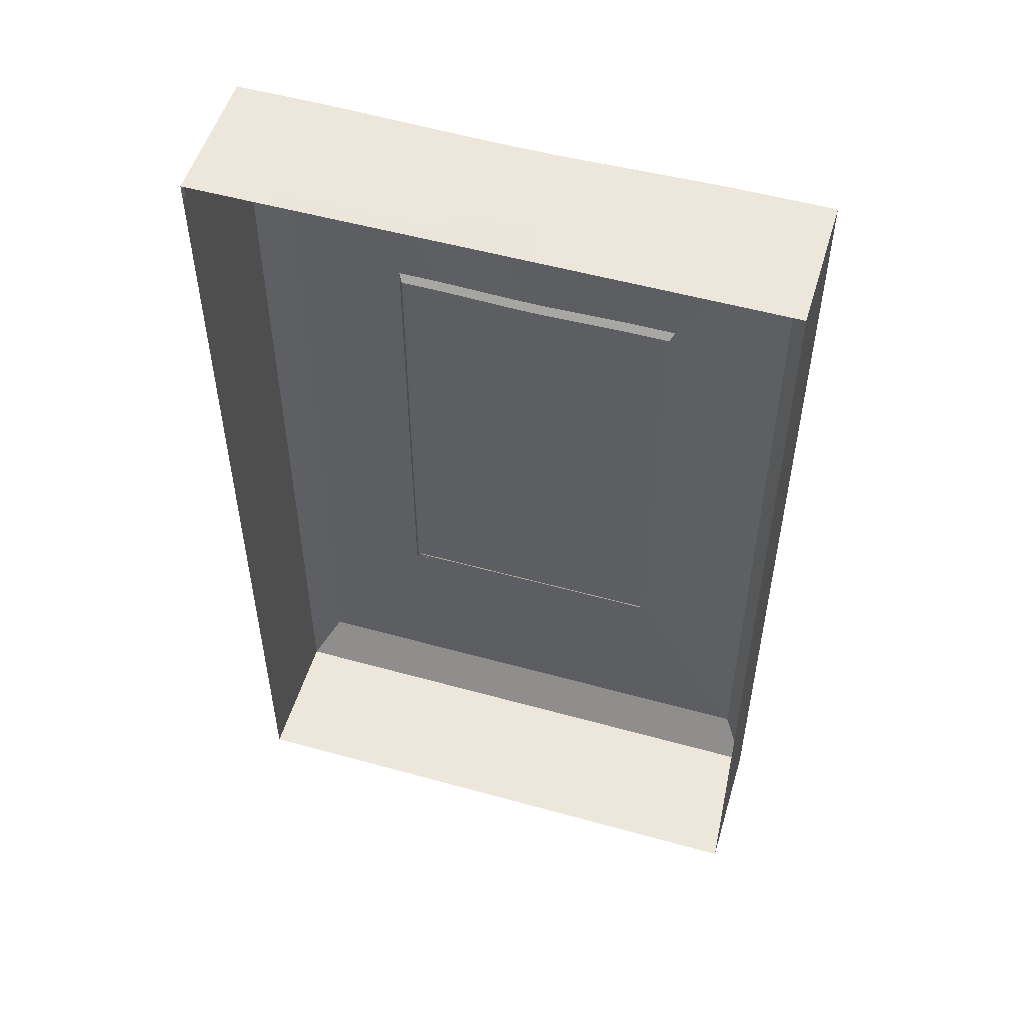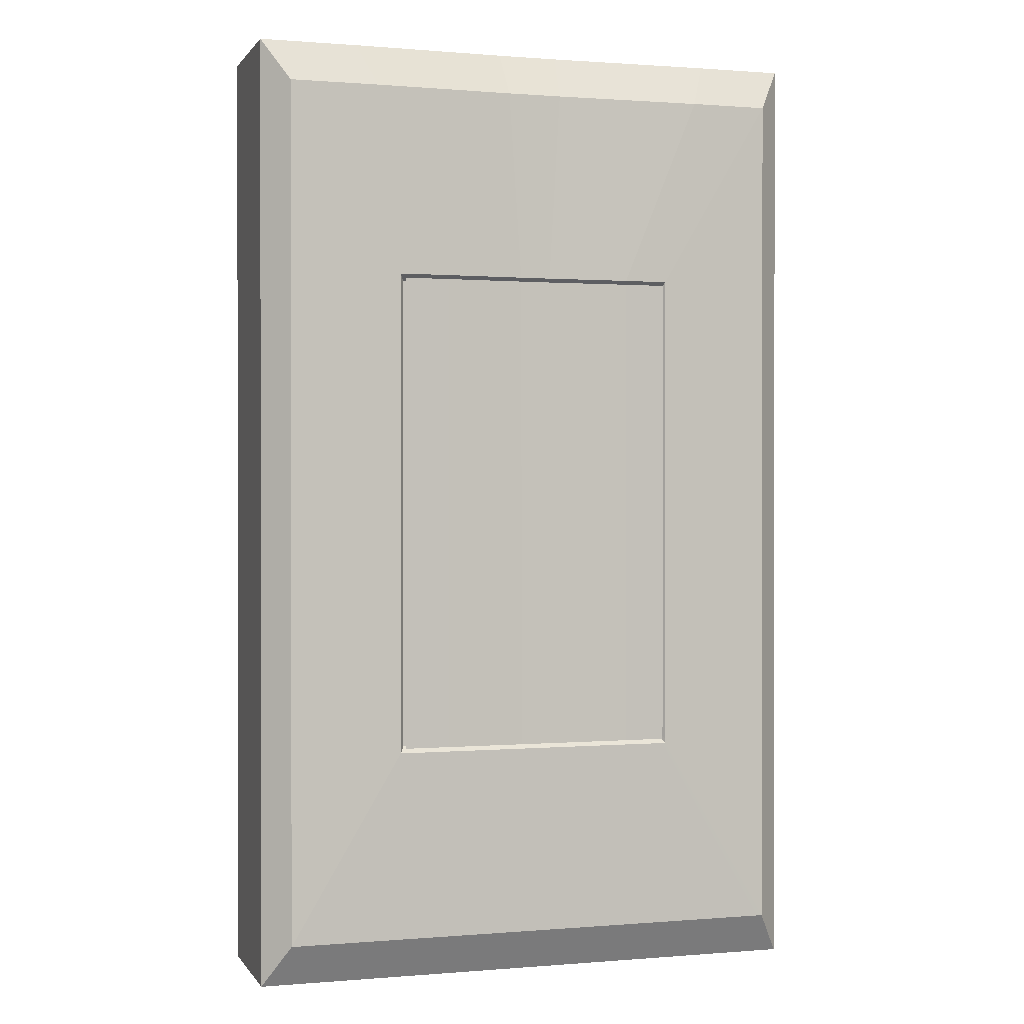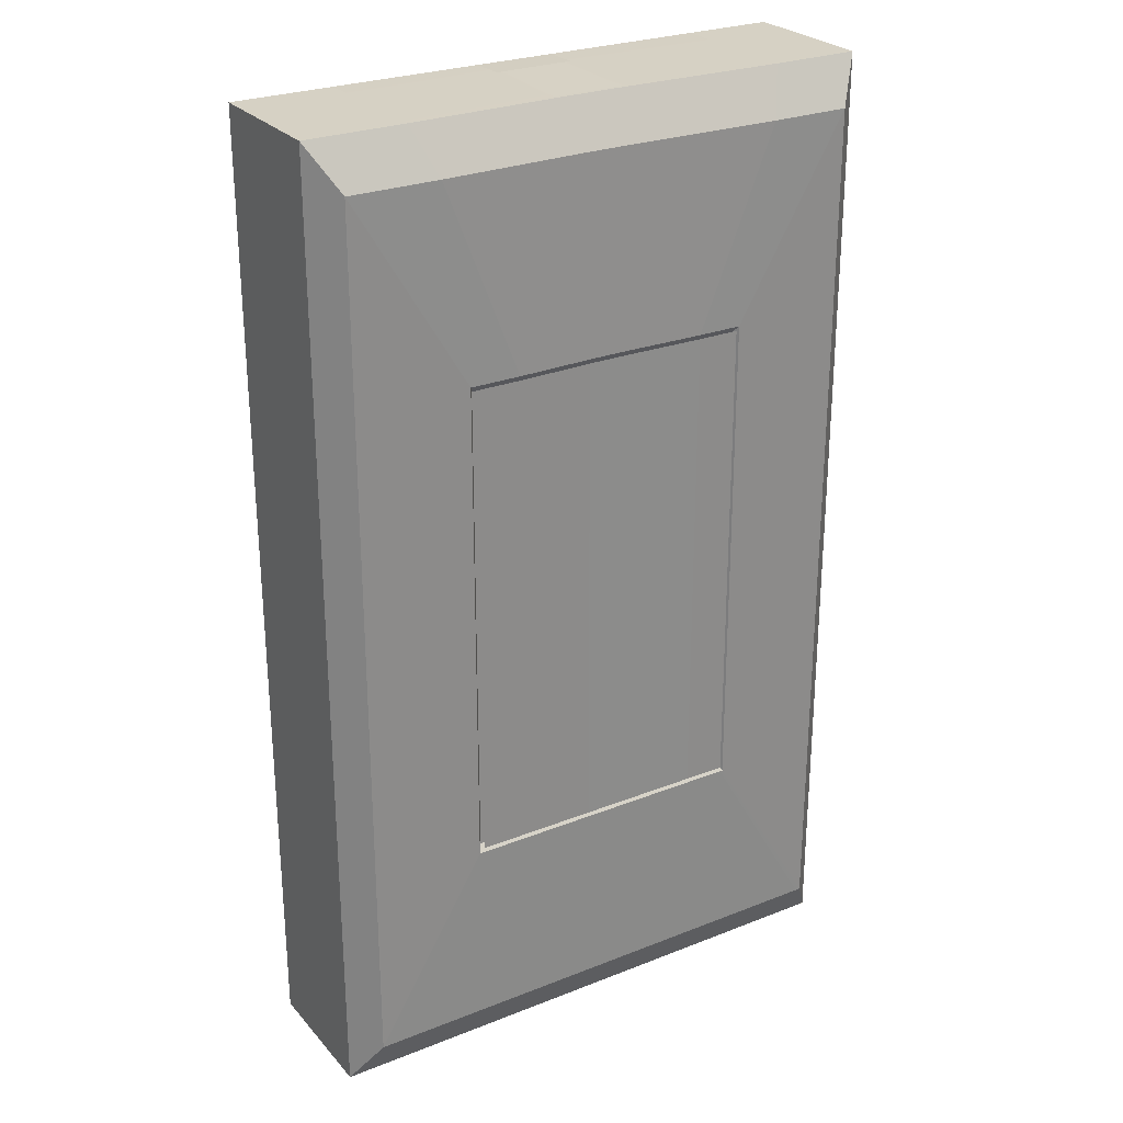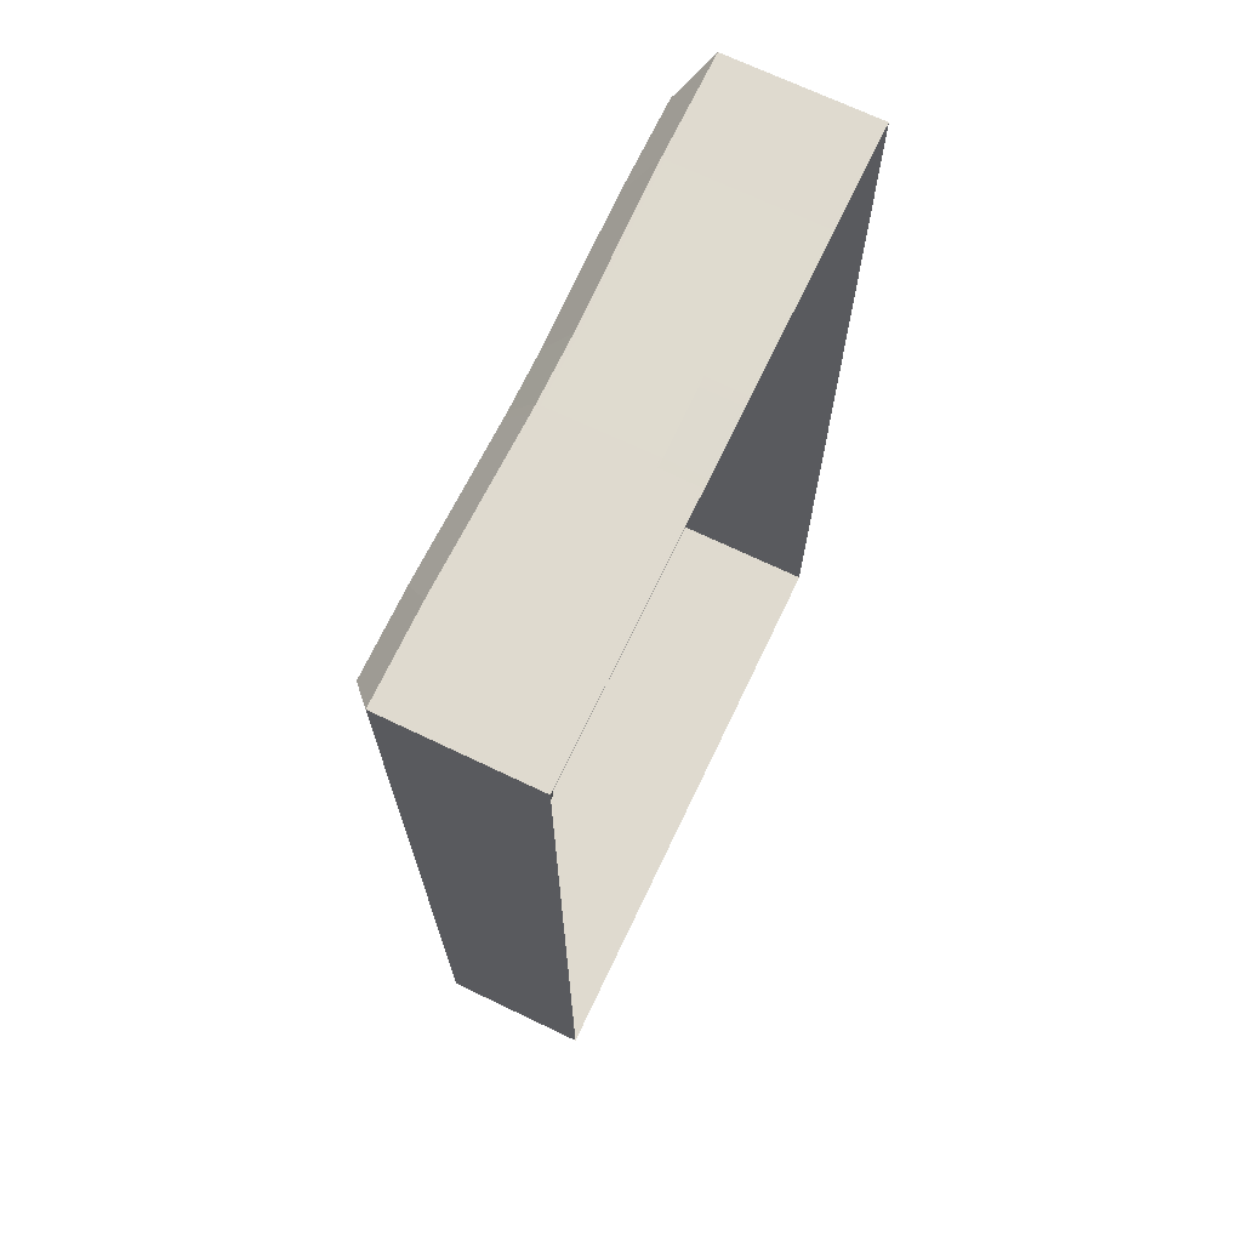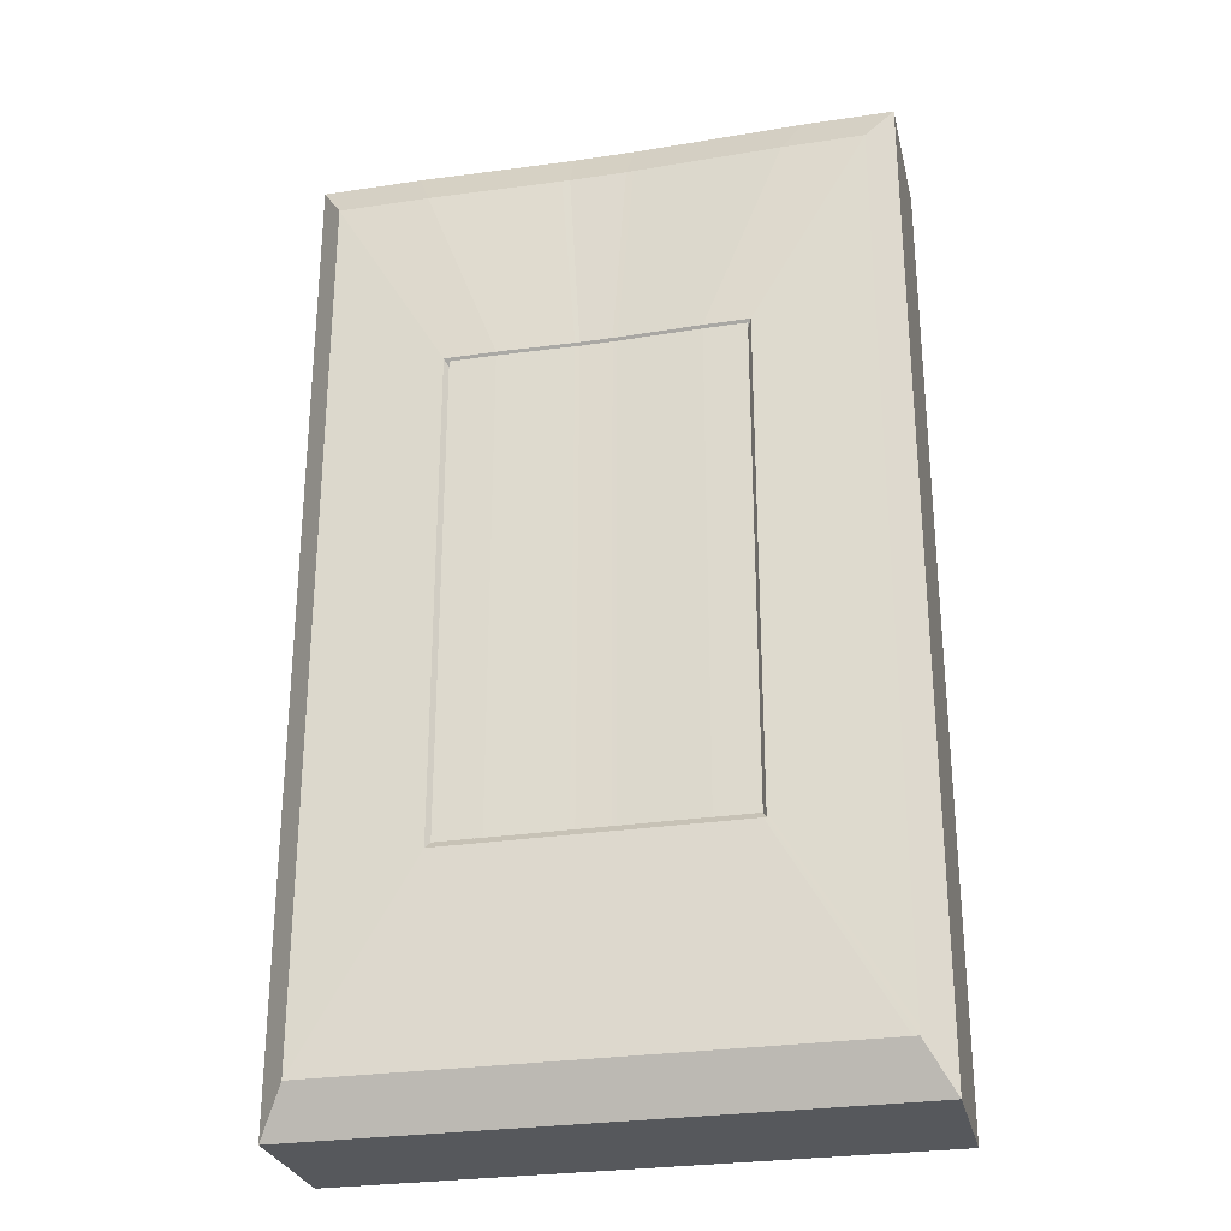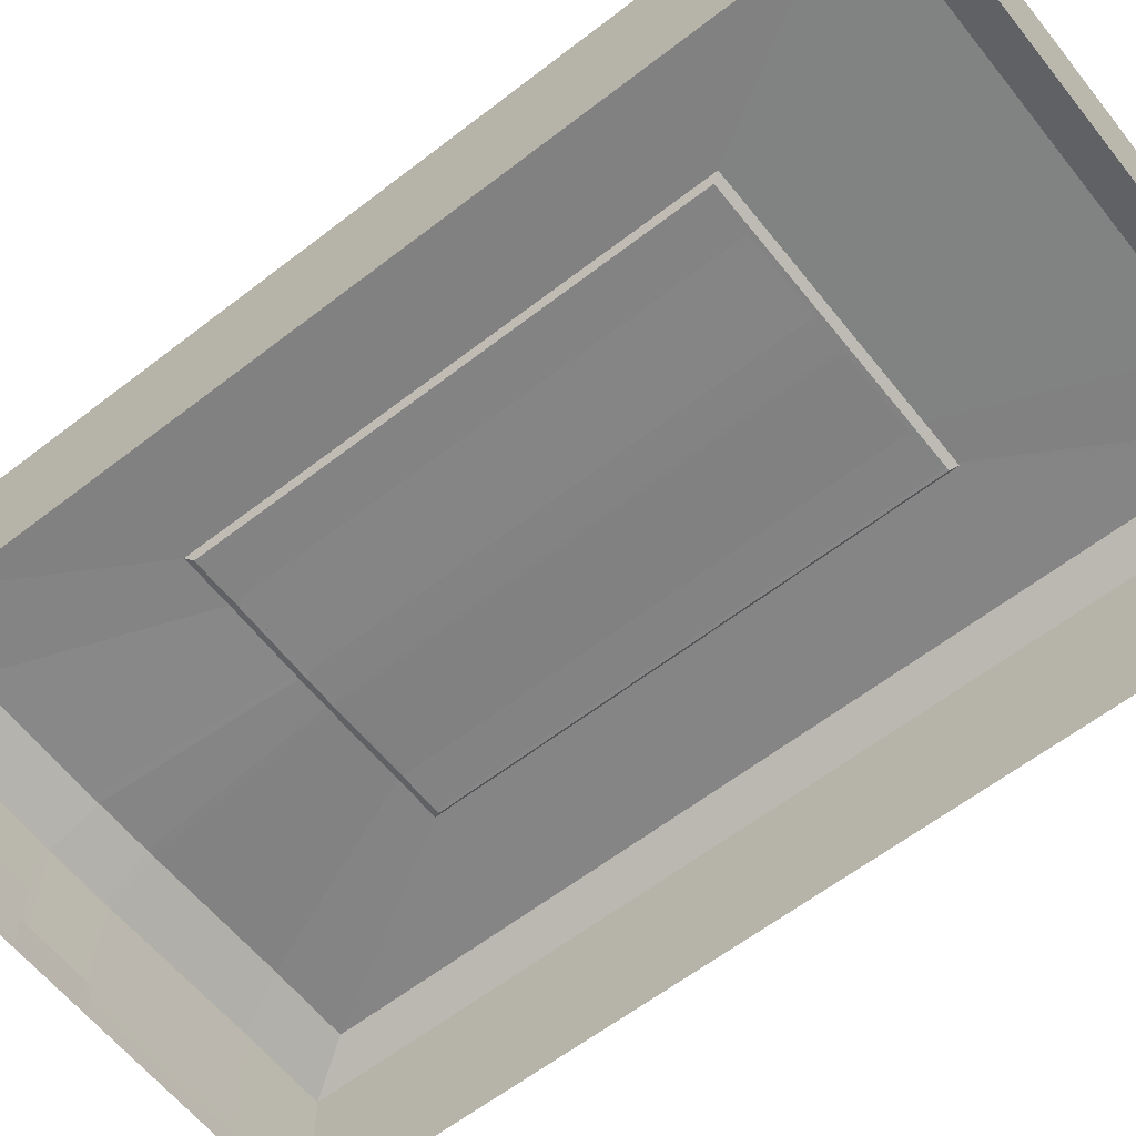
<metadata>
{"format":"obj","ext":"obj","renderer":"f3d","projection":"perspective","resolution":1024,"background":"white","views":[{"elev":52.9,"azim":16.6,"up":"+Z"},{"elev":0.6,"azim":162.7,"up":"+Z"},{"elev":26.7,"azim":148.3,"up":"+Z"},{"elev":70.6,"azim":-64.5,"up":"+Z"},{"elev":-28.0,"azim":-167.1,"up":"+Z"},{"elev":-61.0,"azim":128.3,"up":"+Y"}]}
</metadata>
<code>
g default
v -1.698 -0.07057 45.18
v 47.3 -0.07057 45.18
v -1.698 -0.07057 -37.72
v 47.3 -0.07057 -37.72
v -1.698 11.64 -37.72
v 47.3 11.64 -37.72
v -1.698 11.64 45.18
v 47.3 11.64 45.18
v 46.36 -0.07057 45.18
v 46.36 -0.07057 -37.72
v 46.36 11.64 -37.72
v 46.36 11.64 45.18
v 38.73 -0.07057 45.18
v 38.73 -0.07057 -37.72
v 38.73 11.64 -37.72
v 38.73 11.64 45.18
v 5.824 -0.07057 45.18
v 5.824 -0.07057 -37.72
v 5.824 11.64 -37.72
v 5.824 11.64 45.18
v -1.401 -0.07057 45.18
v -1.401 -0.07057 -37.72
v -1.401 11.64 -37.72
v -1.401 11.64 45.18
v 0.8973 -0.06264 45.18
v 41.18 -0.06109 45.18
v 25.34 11.23 45.18
v 25.35 -0.07057 -37.72
v 25.36 11.64 -37.72
v 20.1 11.23 45.18
v 20.14 -0.07057 -37.72
v 20.13 11.64 -37.72
v 25.36 3.045 45.27
v 20.11 3.016 45.27
v 5.824 3.143 45.18
v -1.401 3.143 45.18
v -1.698 3.143 45.18
v -1.698 3.143 -37.72
v -1.401 3.143 -37.72
v 5.824 3.143 -37.72
v 20.14 3.117 -37.72
v 25.35 3.117 -37.72
v 38.73 3.143 -37.72
v 46.36 3.143 -37.72
v 47.3 3.143 -37.72
v 47.3 3.143 45.18
v 46.36 3.143 45.18
v 38.73 3.143 45.18
v 26.12 -0.07057 45.18
v 26.12 -0.07057 -37.72
v 26.13 3.077 -37.72
v 26.13 11.64 -37.72
v 26.12 11.25 45.18
v 26.14 3.068 45.27
v 19.4 -0.07057 45.18
v 19.4 -0.07057 -37.72
v 19.4 3.085 -37.72
v 19.4 11.64 -37.72
v 19.4 11.24 45.18
v 19.41 3.029 45.27
v 26.12 11.56 45.18
v 25.36 11.54 45.18
v 20.12 11.54 45.18
v 19.4 11.55 45.18
v 5.824 11.9 45.18
v -1.206 11.9 45.18
v -1.698 11.9 45.18
v -1.698 11.9 -37.72
v -1.206 11.9 -37.72
v 5.824 11.9 -37.72
v 19.4 11.9 -37.72
v 20.13 11.9 -37.72
v 25.36 11.9 -37.72
v 26.13 11.9 -37.72
v 38.73 11.9 -37.72
v 46.36 11.9 -37.72
v 47.3 11.9 -37.72
v 47.3 11.9 45.18
v 46.36 11.9 45.18
v 38.73 11.9 45.18
v 1.005 14.12 41.37
v 0.558 14.12 41.37
v 45.05 14.12 -33.9
v 45.05 14.12 41.37
v 1.005 14.12 -33.9
v 0.558 14.12 -33.9
v 44.19 14.12 -33.9
v 44.19 14.12 41.37
v 37.27 14.12 -33.9
v 37.27 14.12 41.37
v 19.72 14.12 -33.9
v 7.387 14.12 -33.9
v 19.71 13.8 41.37
v 7.387 14.12 41.37
v 25.82 13.81 41.37
v 25.12 13.79 41.37
v 25.82 14.12 -33.9
v 25.13 14.12 -33.9
v 20.37 13.79 41.37
v 20.37 14.12 -33.9
v 10.56 14.27 24.87
v 10.31 14.27 24.87
v 35.3 14.27 -17.41
v 35.3 14.27 24.87
v 34.82 14.27 -17.41
v 34.82 14.27 24.87
v 30.93 14.27 -17.41
v 30.93 14.27 24.87
v 21.07 14.27 -17.41
v 14.14 14.27 -17.41
v 21.07 14.1 24.87
v 14.14 14.27 24.87
v 24.5 14.1 24.87
v 24.11 14.09 24.87
v 24.5 14.27 -17.41
v 24.11 14.27 -17.41
v 21.44 14.09 24.87
v 21.44 14.27 -17.41
v 24.5 14.1 24.52
v 30.93 14.27 24.52
v 34.82 14.27 24.52
v 35.3 14.27 24.52
v 45.05 14.12 40.45
v 47.3 11.9 44.13
v 47.3 11.64 44.13
v 47.3 3.143 44.13
v 47.3 -0.07057 44.13
v -1.401 -0.07057 44.13
v -1.698 -0.07057 44.13
v -1.698 3.143 44.13
v -1.698 11.64 44.13
v -1.698 11.9 44.13
v 0.558 14.12 40.45
v 10.31 14.27 24.52
v 10.56 14.27 24.52
v 14.14 14.27 24.52
v 21.07 14.1 24.52
v 21.44 14.09 24.52
v 24.11 14.09 24.52
v 21.07 14.27 -17.01
v 14.14 14.27 -17.01
v 10.56 14.27 -17.01
v 0.558 14.12 -33.21
v -1.698 11.9 -36.95
v -1.698 11.64 -36.95
v -1.698 3.143 -36.95
v -1.698 -0.07057 -36.95
v 47.3 -0.07057 -36.95
v 47.3 3.143 -36.95
v 47.3 11.64 -36.95
v 47.3 11.9 -36.95
v 45.05 14.12 -33.21
v 35.3 14.27 -17.01
v 34.82 14.27 -17.01
v 30.93 14.27 -17.01
v 24.5 14.27 -17.01
v 24.11 14.27 -17.01
v 21.44 14.27 -17.01
v 10.91 13.77 24.27
v 10.66 13.77 24.27
v 10.66 13.77 23.93
v 10.91 13.77 23.93
v 14.39 13.77 23.93
v 14.39 13.77 24.27
v 21.12 13.6 23.93
v 21.12 13.6 24.27
v 24.07 13.59 24.27
v 21.47 13.59 24.27
v 21.47 13.59 23.93
v 24.07 13.59 23.93
v 24.45 13.6 24.27
v 24.45 13.6 23.93
v 30.69 13.77 23.93
v 30.69 13.77 24.27
v 34.47 13.77 23.93
v 34.47 13.77 24.27
v 34.94 13.77 23.93
v 34.94 13.77 24.27
v 24.45 13.77 -16.8
v 30.69 13.77 -16.8
v 30.69 13.77 -16.42
v 24.45 13.77 -16.42
v 34.47 13.77 -16.8
v 34.47 13.77 -16.42
v 34.94 13.77 -16.8
v 34.94 13.77 -16.42
v 10.91 13.77 -16.8
v 14.39 13.77 -16.8
v 14.39 13.77 -16.42
v 10.91 13.77 -16.42
v 21.12 13.77 -16.8
v 21.12 13.77 -16.42
v 21.48 13.77 -16.8
v 21.48 13.77 -16.42
v 24.07 13.77 -16.42
v 24.07 13.77 -16.8
v 10.56 14.27 -17.01
v 10.56 14.27 -17.01
v 25.36 -0.07057 45.18
v 20.11 -0.07057 45.18
v 10.56 14.28 -17.41
v 10.31 14.27 -17.01
v 10.67 13.76 -16.42
v 0.558 14.12 -33.9
v 10.31 14.27 -17.41
v 10.67 13.77 -16.8
v 10.31 14.27 -17.41
v 10.31 14.27 -17.41
g Bookmark Bookmark1 polySurface53 pCube2 group37
f 1 21 128 129
g polySurface53 pCube2 group37
f 38 39 23 5
f 24 36 37 7
g Bookmark Bookmark1 polySurface53 pCube2 group37
f 37 130 131 7
f 126 46 8 125
g polySurface53 pCube2 group37
f 11 44 45 6
f 46 47 12 8
f 15 43 44 11
f 19 40 57 58
f 59 60 35 20
f 23 39 40 19
f 17 21 25
f 36 24 20 35
f 9 13 26
f 48 16 12 47
f 53 54 33 27
f 29 42 51 52
f 32 41 42 29
f 35 60 55 17
f 25 21 36 35 17
f 37 36 21 1
g Bookmark Bookmark1 polySurface53 pCube2 group37
f 1 129 130 37
g polySurface53 pCube2 group37
f 3 22 39 38
f 40 39 22 18
f 57 40 18 56
f 51 42 28 50
f 44 43 14 10
f 45 44 10 4
g Bookmark Bookmark1 polySurface53 pCube2 group37
f 127 2 46 126
g polySurface53 pCube2 group37
f 2 9 47 46
f 26 13 48 47 9
f 43 51 50 14
f 52 51 43 15
f 16 48 54 53
f 49 54 48 13
f 41 57 56 31
f 58 57 41 32
f 30 34 60 59
f 61 53 27 62
f 63 62 27 30
f 64 63 30 59
f 65 64 59 20
f 66 65 20 24
f 67 66 24 7
g Bookmark Bookmark1 polySurface53 pCube2 group37
f 131 132 67 7
g polySurface53 pCube2 group37
f 23 69 68 5
f 19 70 69 23
g Bookmark Bookmark1 polySurface53 pCube2 group37
f 58 71 70 19
g polySurface53 pCube2 group37
f 32 72 71 58
g Bookmark Bookmark1 polySurface53 pCube2 group37
f 29 73 72 32
g polySurface53 pCube2 group37
f 52 74 73 29
f 15 75 74 52
f 11 76 75 15
f 6 77 76 11
g Bookmark Bookmark1 polySurface53 pCube2 group37
f 125 8 78 124
g polySurface53 pCube2 group37
f 79 78 8 12
f 80 79 12 16
f 61 80 16 53
g Bookmark Bookmark1 polySurface53 pCube2 group37
f 66 67 82 81
f 124 78 84 123
f 68 69 85 86
f 67 132 133 82
f 76 77 83 87
f 78 79 88 84
f 75 76 87 89
f 79 80 90 88
f 70 71 91 92
f 64 65 94 93
f 69 70 92 85
f 65 66 81 94
f 61 62 96 95
f 73 74 97 98
f 62 63 99 96
f 72 73 98 100
f 74 75 89 97
f 80 61 95 90
f 71 72 100 91
f 63 64 93 99
f 81 82 102 101
f 123 84 104 122
f 82 133 134 102
f 87 83 103 105
f 84 88 106 104
f 89 87 105 107
f 88 90 108 106
f 92 91 109 110
f 93 94 112 111
f 85 92 110 201
f 94 81 101 112
f 95 96 114 113
f 98 97 115 116
f 96 99 117 114
f 100 98 116 118
f 97 89 107 115
f 90 95 113 108
f 91 100 118 109
f 99 93 111 117
f 159 160 161 162
f 162 163 164 159
f 163 165 166 164
f 167 168 169 170
f 165 169 168 166
f 171 167 170 172
f 172 173 174 171
f 173 175 176 174
f 177 178 176 175
g polySurface53 pCube2 group37
f 179 180 181 182
f 180 183 184 181
f 185 186 184 183
g Bookmark Bookmark1 polySurface53 pCube2 group37
f 83 152 153 103
f 77 151 152 83
g polySurface53 pCube2 group37
f 6 150 151 77
f 45 149 150 6
f 4 148 149 45
f 146 147 3 38
f 145 146 38 5
f 5 68 144 145
g Bookmark Bookmark1 polySurface53 pCube2 group37
f 143 144 68 86
f 202 143 204 205
f 190 203 206 187
g polySurface53 pCube2 group37
f 187 188 189 190
f 188 191 192 189
f 191 193 194 192
f 195 194 193 196
f 182 195 196 179
g Bookmark Bookmark1 polySurface53 pCube2 group37
f 141 140 137 136
f 198 141 136 135
g polySurface53 pCube2 group37
f 162 161 203 190
g Bookmark Bookmark1 polySurface53 pCube2 group37
f 134 133 143 202
f 133 132 144 143
g polySurface53 pCube2 group37
f 145 144 132 131
f 131 130 146 145
f 130 129 147 146
f 149 148 127 126
f 150 149 126 125
g Bookmark Bookmark1 polySurface53 pCube2 group37
f 151 150 125 124
f 152 151 124 123
f 153 152 123 122
f 184 186 177 175
f 155 154 121 120
f 156 155 120 119
f 119 139 157 156
f 139 138 158 157
f 140 158 138 137
f 101 102 160 159
f 102 134 161 160
f 135 136 163 162
f 112 101 159 164
f 136 137 165 163
f 111 112 164 166
f 114 117 168 167
f 138 139 170 169
f 137 138 169 165
f 117 111 166 168
f 113 114 167 171
f 139 119 172 170
f 119 120 173 172
f 108 113 171 174
f 120 121 175 173
f 106 108 174 176
f 122 104 178 177
f 104 106 176 178
f 115 107 180 179
f 155 156 182 181
f 107 105 183 180
f 154 155 181 184
f 103 153 186 185
f 105 103 185 183
f 201 110 188 187
f 141 142 190 189
f 110 109 191 188
f 140 141 189 192
f 109 118 193 191
f 158 140 192 194
f 157 158 194 195
f 118 116 196 193
f 156 157 195 182
f 116 115 179 196
f 134 202 203 161
f 197 135 162 190
f 153 122 177 186
f 121 154 184 175
g polySurface53 pCube2 group37
f 60 34 200 55
f 33 54 49 199
f 200 34 33 199
g Bookmark Bookmark1 polySurface53 pCube2 group37
f 202 207 206 203
f 208 201 187 206
f 85 201 205 204
g polySurface53 pCube2 group37
f 27 33 34 30
f 28 42 41 31

</code>
